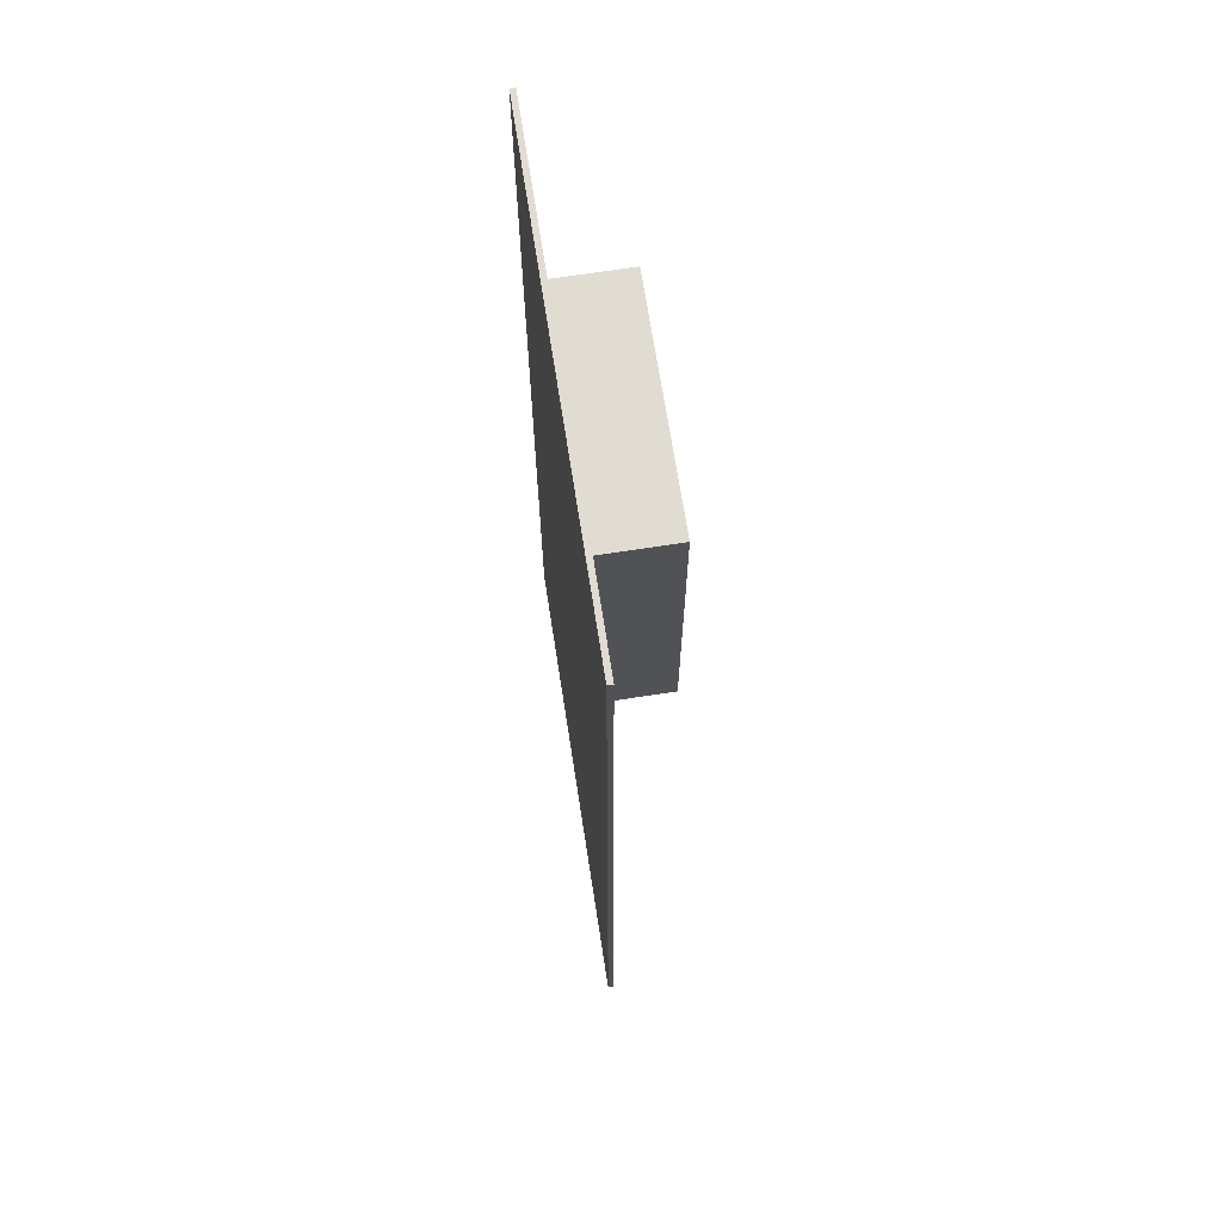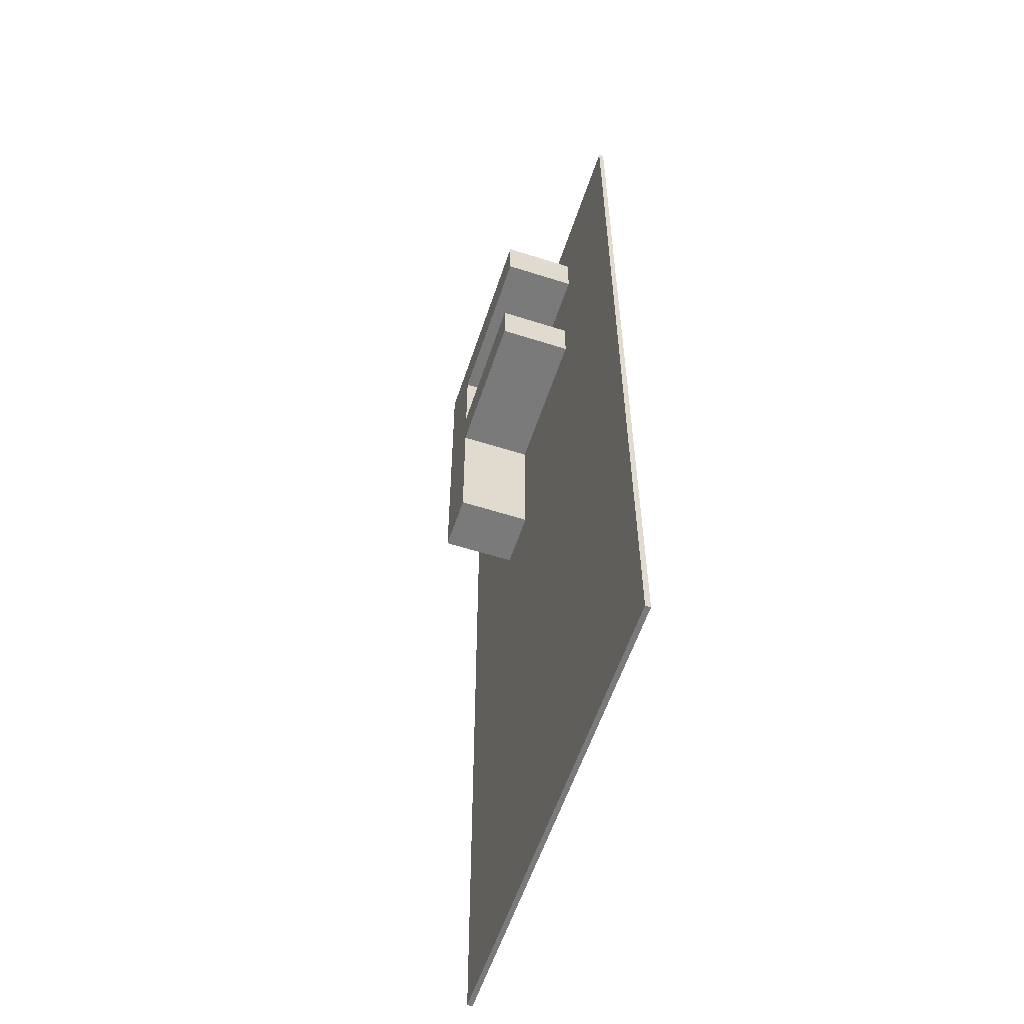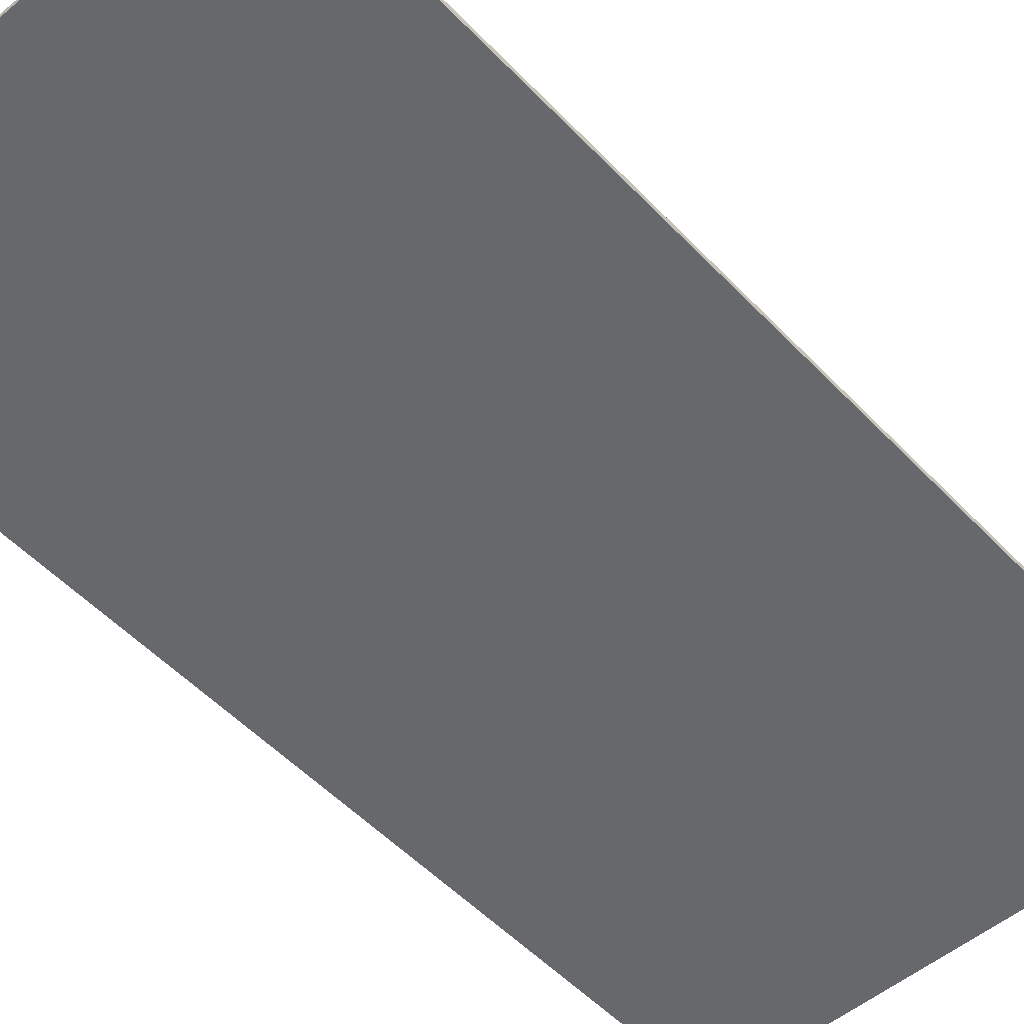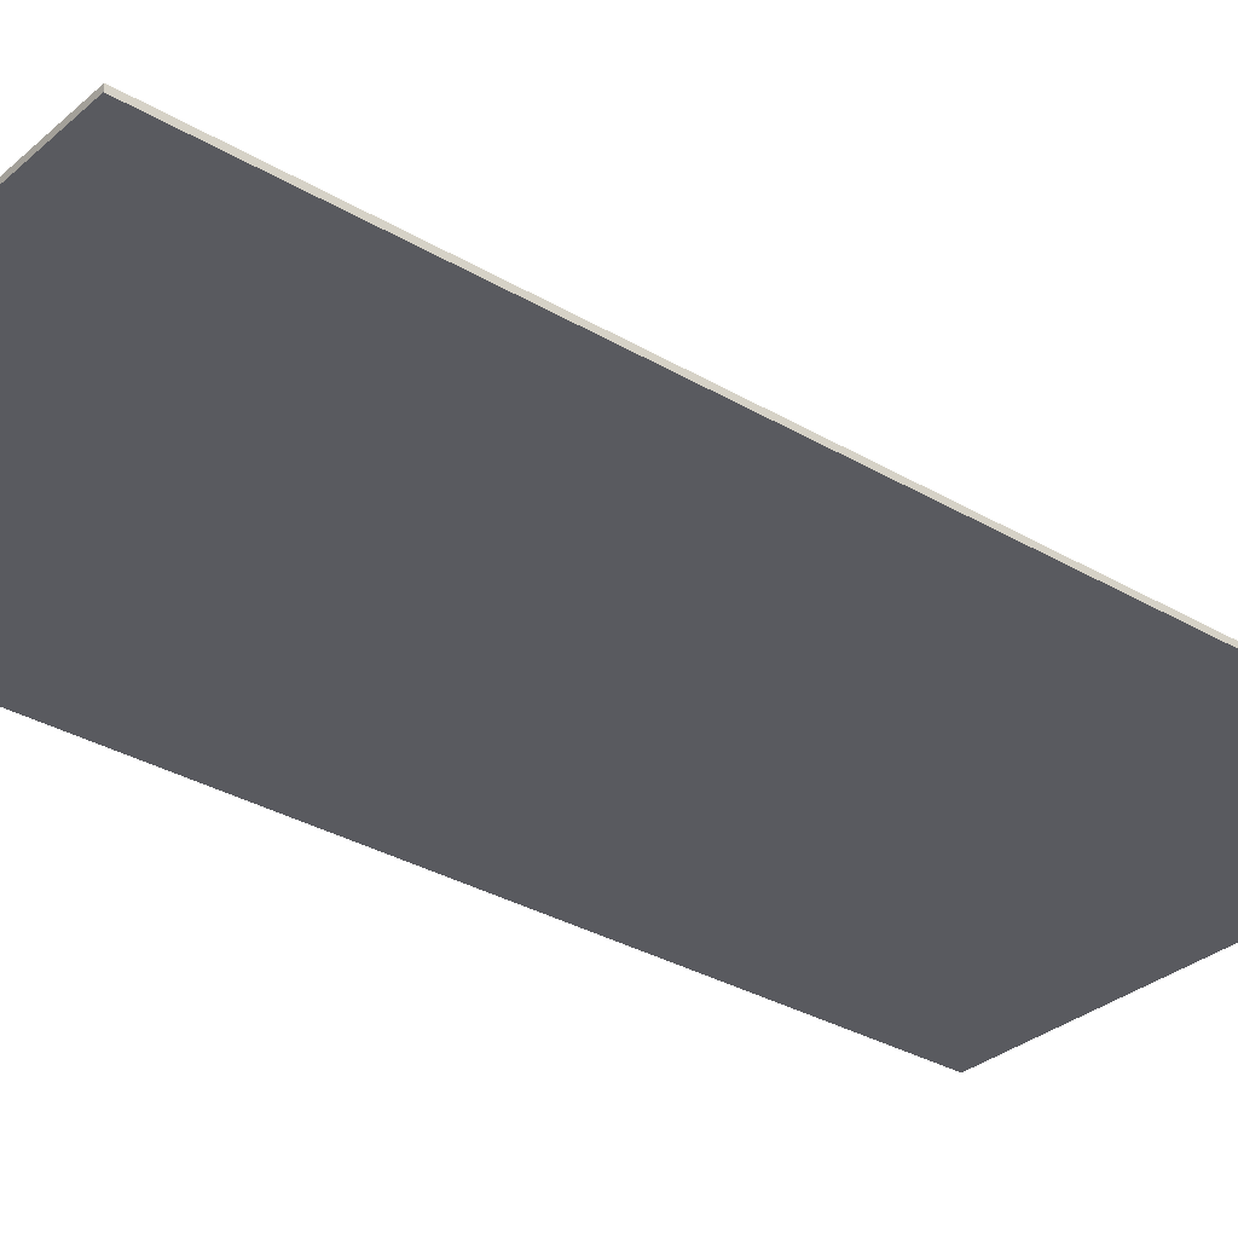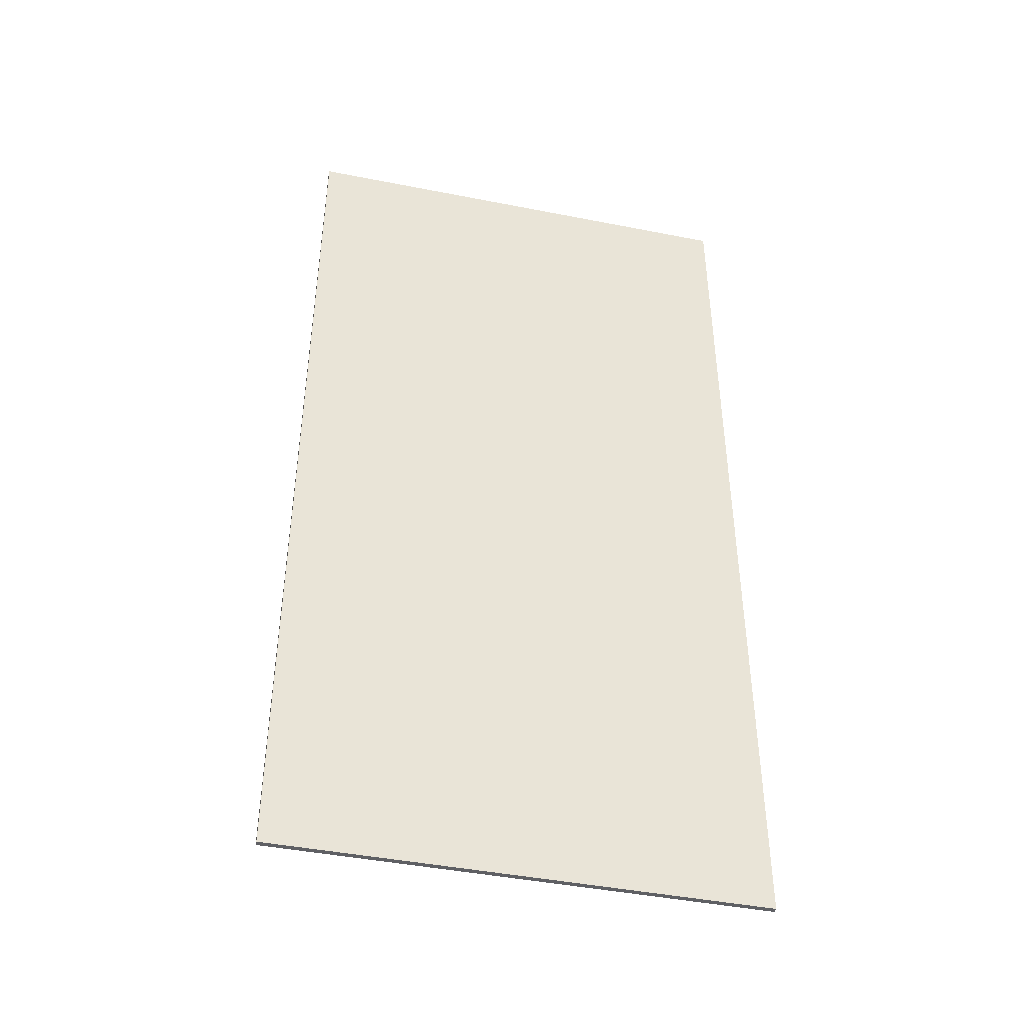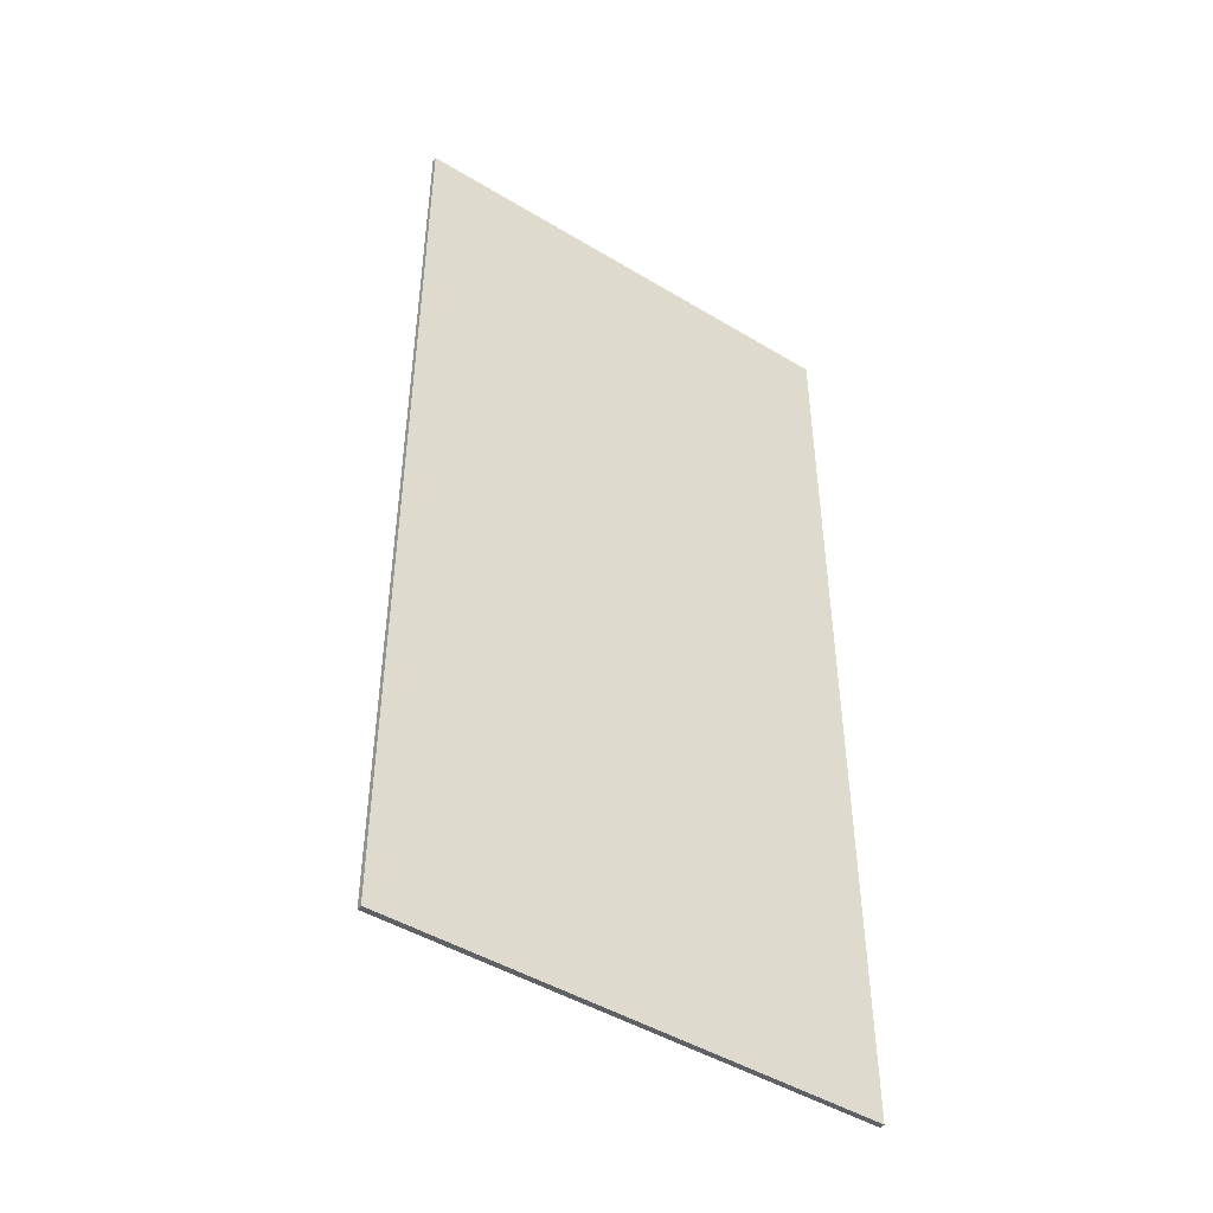
<metadata>
{"format":"obj","ext":"obj","renderer":"f3d","projection":"perspective","resolution":1024,"background":"white","views":[{"elev":69.0,"azim":-98.8,"up":"+Y"},{"elev":-58.1,"azim":71.7,"up":"+Y"},{"elev":-52.3,"azim":41.9,"up":"+Z"},{"elev":-31.9,"azim":-129.8,"up":"+Z"},{"elev":-44.0,"azim":167.0,"up":"+Y"},{"elev":-46.9,"azim":145.6,"up":"+Y"}]}
</metadata>
<code>
v  2.219 3.226 0.05
v  -2.219 3.226 1.5
v  2.219 3.226 1.5
v  -2.219 3.226 0.05
v  2.219 2.254 0.05
v  2.219 2.254 1.5
v  -1.093 2.254 0.05
v  -1.093 2.254 1.5
v  -1.093 0.571 0.05
v  -1.093 0.571 1.5
v  1.813 0.571 0.05
v  1.813 0.571 1.5
v  1.813 -0.347 0.05
v  1.813 -0.347 1.5
v  -1.093 -0.347 0.05
v  -1.093 -0.347 1.5
v  -1.093 -3.2 0.05
v  -1.093 -3.2 1.5
v  -2.219 -3.2 0.05
v  -2.219 -3.2 1.5
v  -4.625 -14.38 -0.05
v  4.625 -14.38 0.05
v  -4.625 -14.38 0.05
v  4.625 -14.38 -0.05
v  4.625 4.618 0.05
v  4.625 4.618 -0.05
v  -4.625 4.618 0.05
v  -4.625 4.618 -0.05
g <STL_BINARY>
f 1 2 3
f 1 4 2
f 5 3 6
f 5 1 3
f 7 6 8
f 7 5 6
f 9 8 10
f 9 7 8
f 11 10 12
f 11 9 10
f 13 12 14
f 13 11 12
f 15 14 16
f 15 13 14
f 17 16 18
f 17 15 16
f 19 18 20
f 19 17 18
f 4 20 2
f 4 19 20
f 21 22 23
f 21 24 22
f 24 25 22
f 24 26 25
f 26 27 25
f 26 28 27
f 28 23 27
f 28 21 23
f 11 7 9
f 11 5 7
f 25 11 13
f 25 5 11
f 25 1 5
f 25 4 1
f 25 27 4
f 25 13 22
f 17 13 15
f 22 13 17
f 22 17 23
f 23 17 19
f 19 27 23
f 19 4 27
f 28 24 21
f 28 26 24
f 8 3 2
f 8 6 3
f 2 10 8
f 2 16 10
f 2 20 16
f 16 12 10
f 16 14 12
f 16 20 18

</code>
